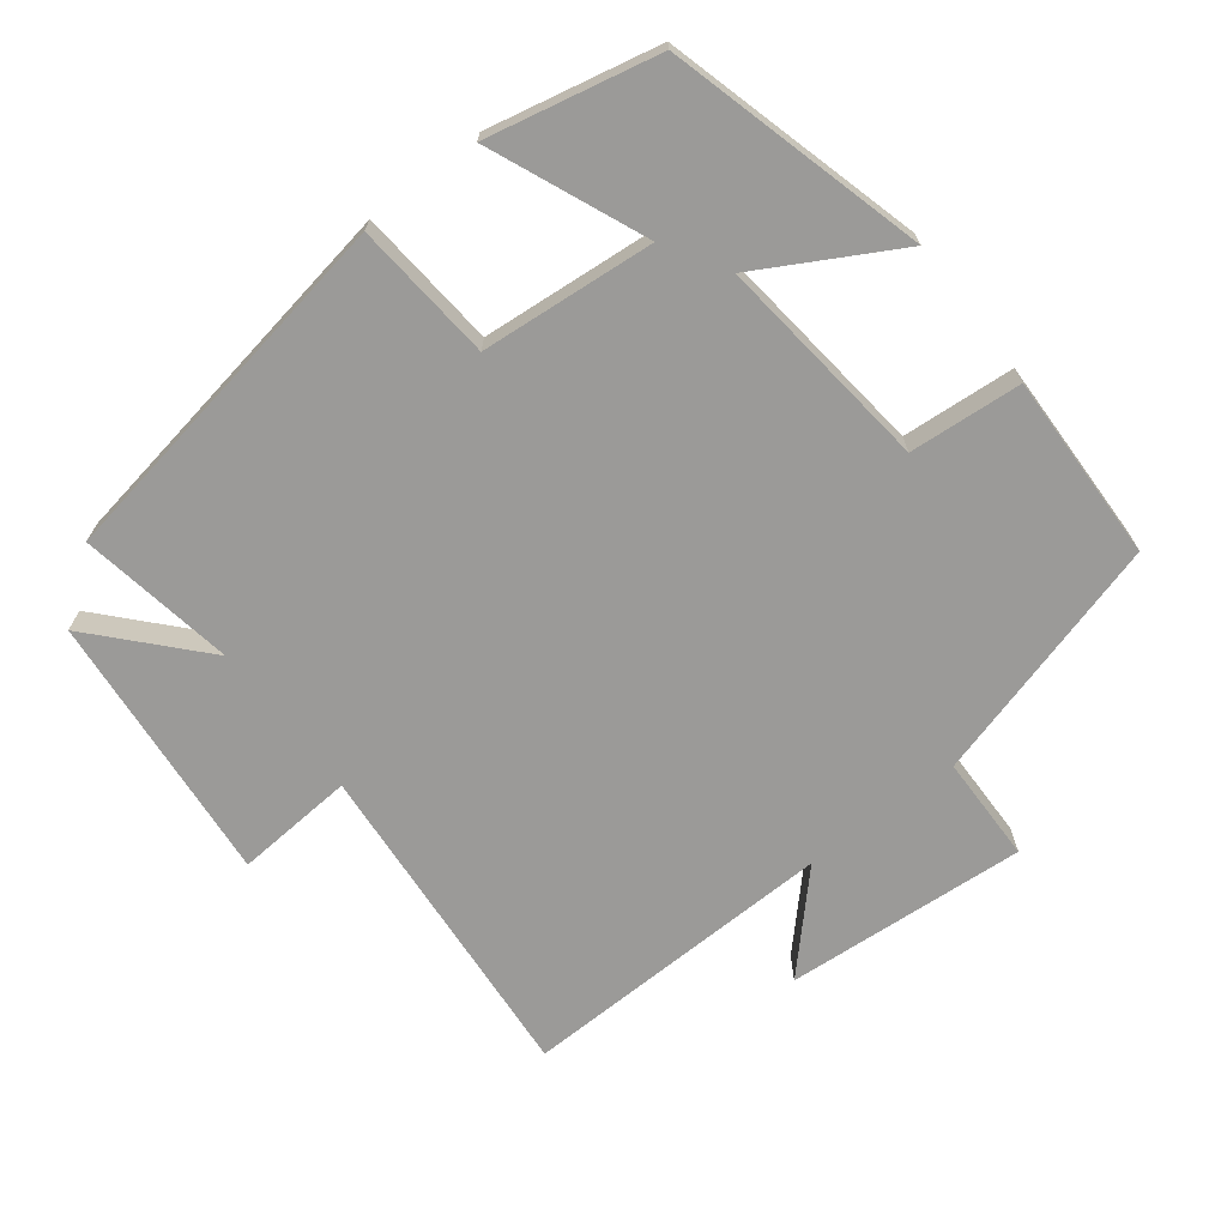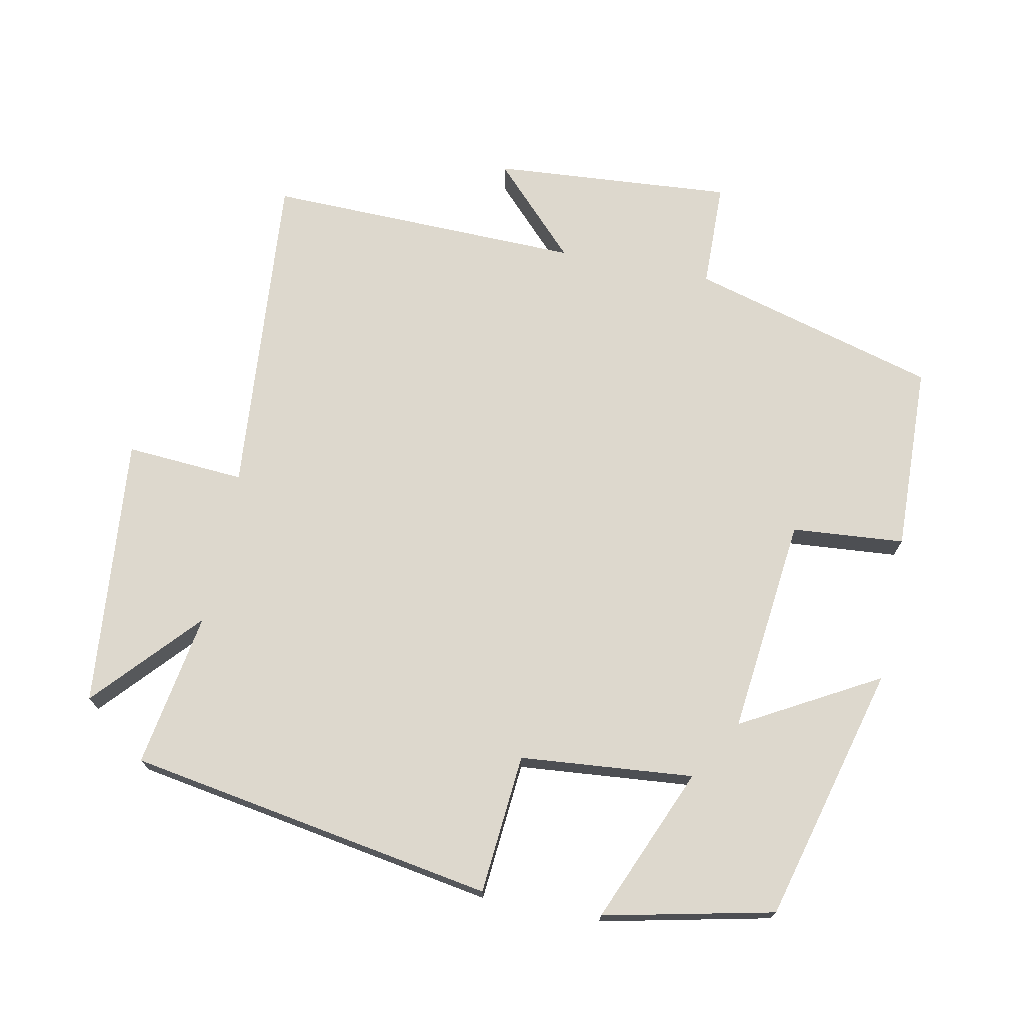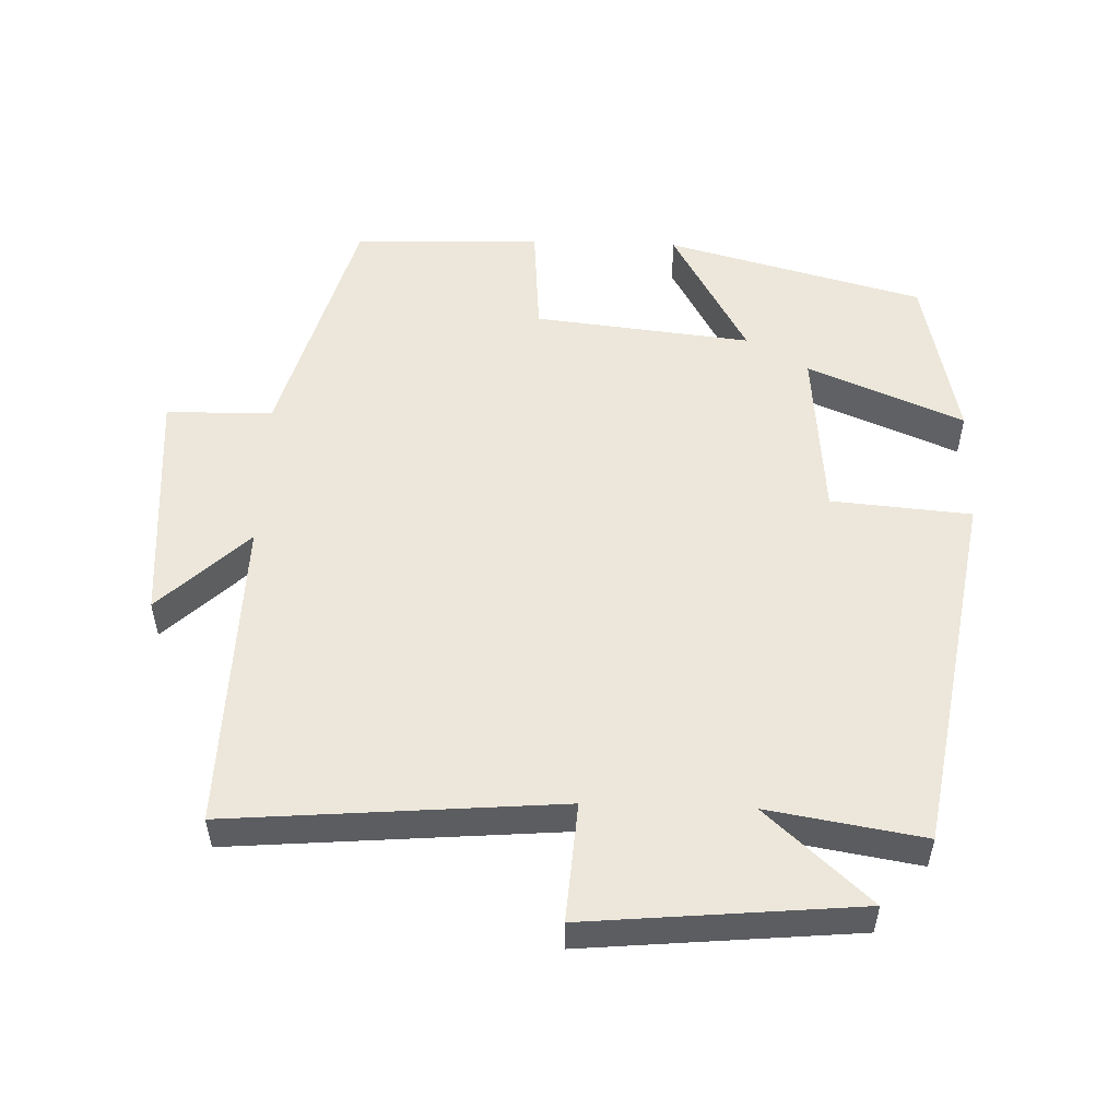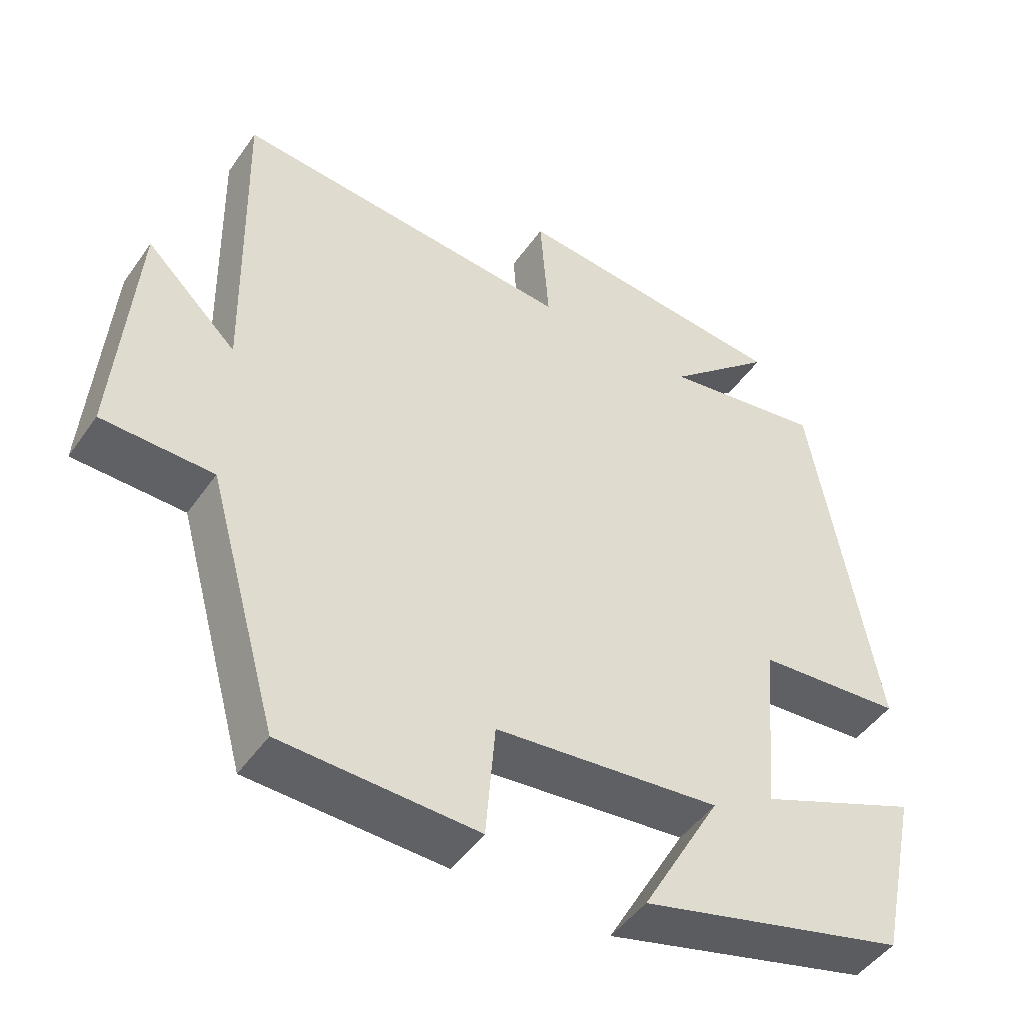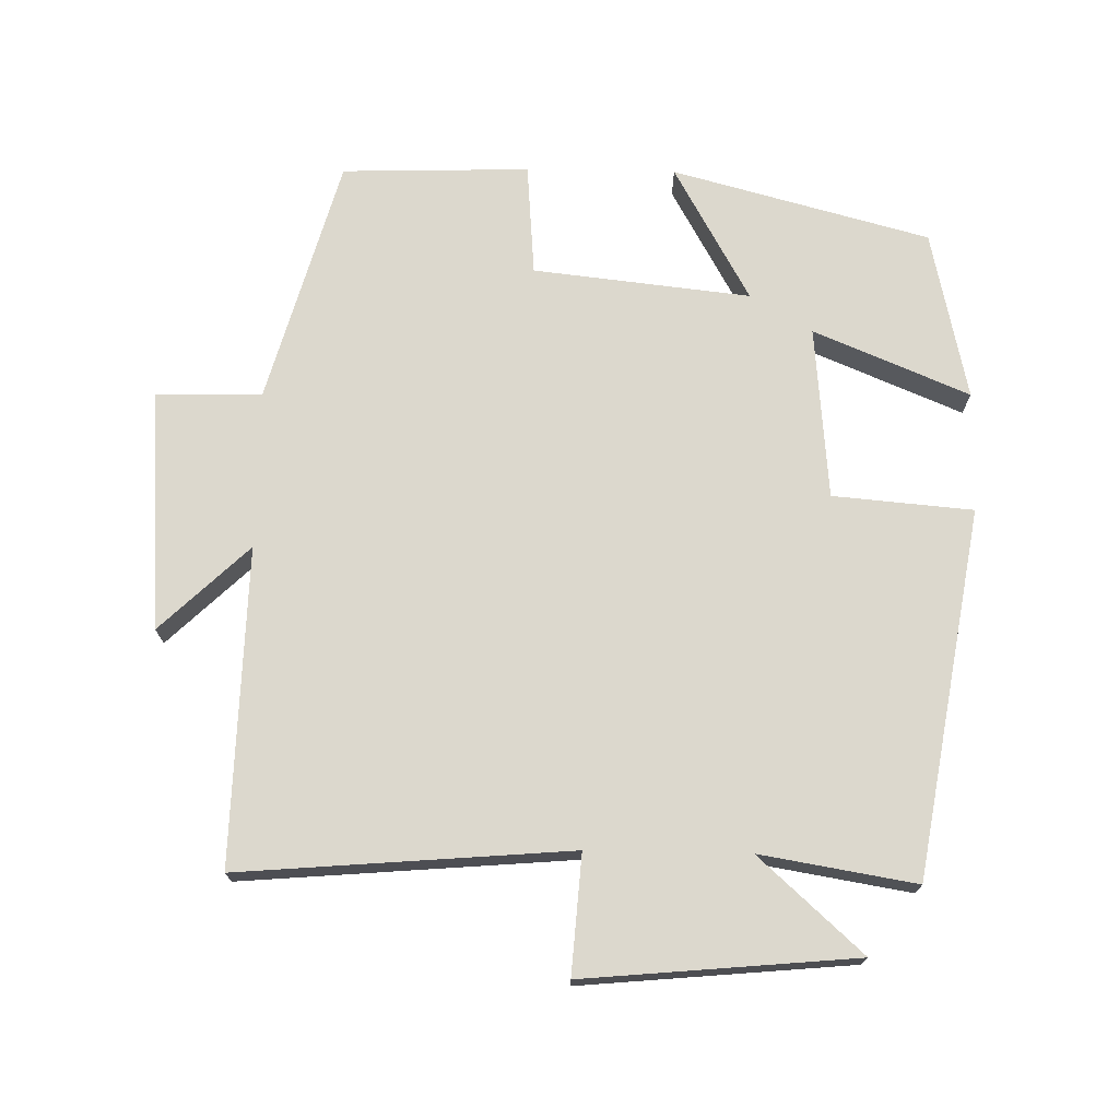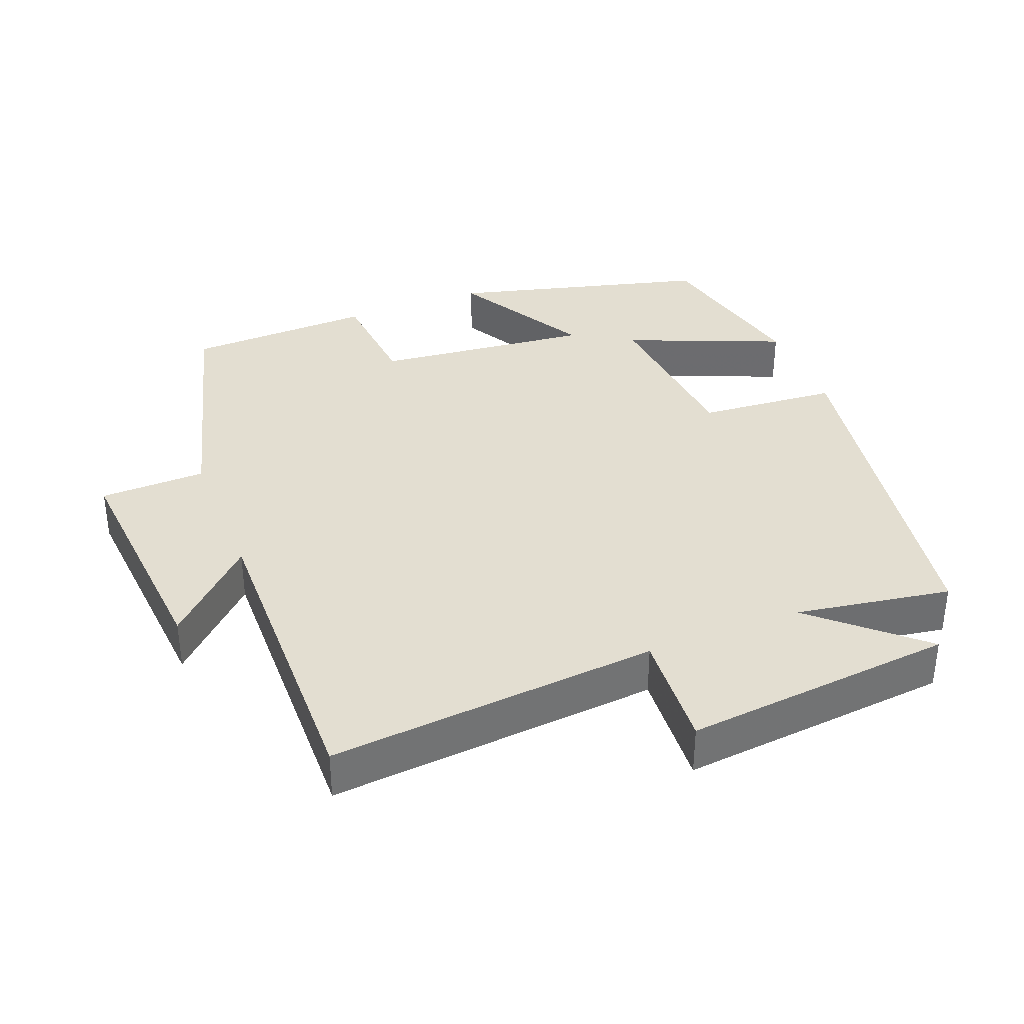
<metadata>
{"format":"obj","ext":"obj","renderer":"f3d","projection":"perspective","resolution":1024,"background":"white","views":[{"elev":-69.3,"azim":127.8,"up":"+Y"},{"elev":72.2,"azim":101.3,"up":"+Y"},{"elev":52.9,"azim":1.9,"up":"+Y"},{"elev":-47.7,"azim":-33.3,"up":"+Z"},{"elev":72.4,"azim":1.1,"up":"+Y"},{"elev":36.1,"azim":-21.7,"up":"+Y"}]}
</metadata>
<code>
v 0.447 0.07 -0.402
v 0.08 0.07 -0.5
v 0.189 0.07 -0.305
v -0.121 0.07 -0.339
v -0.134 0.07 -0.5
v -0.402 0.07 -0.492
v -0.5 0.07 -0.14
v -0.652 0.07 -0.137
v -0.626 0.07 0.207
v -0.5 0.07 0.086
v -0.51 0.07 0.539
v -0.038 0.07 0.5
v -0.05 0.07 0.67
v 0.338 0.07 0.634
v 0.19 0.07 0.5
v 0.412 0.07 0.537
v 0.5 0.07 0.013
v 0.3 0.07 -0.004
v 0.278 0.07 -0.252
v 0.5 0.07 -0.159
v 0.447 0 -0.402
v 0.08 0 -0.5
v 0.189 0 -0.305
v -0.121 0 -0.339
v -0.134 0 -0.5
v -0.402 0 -0.492
v -0.5 0 -0.14
v -0.652 0 -0.137
v -0.626 0 0.207
v -0.5 0 0.086
v -0.51 0 0.539
v -0.038 0 0.5
v -0.05 0 0.67
v 0.338 0 0.634
v 0.19 0 0.5
v 0.412 0 0.537
v 0.5 0 0.013
v 0.3 0 -0.004
v 0.278 0 -0.252
v 0.5 0 -0.159
f 1 2 3
f 20 1 3
f 19 20 3
f 18 19 3 4
f 15 16 17 18
f 15 18 4
f 12 13 14 15
f 12 15 4
f 10 11 12 4
f 7 8 9 10
f 6 7 10
f 5 6 10
f 4 5 10
f 23 22 21
f 23 21 40
f 23 40 39
f 24 23 39 38
f 38 37 36 35
f 24 38 35
f 35 34 33 32
f 24 35 32
f 24 32 31 30
f 30 29 28 27
f 30 27 26
f 30 26 25
f 30 25 24
f 1 21 22 2
f 2 22 23 3
f 3 23 24 4
f 4 24 25 5
f 5 25 26 6
f 6 26 27 7
f 7 27 28 8
f 8 28 29 9
f 9 29 30 10
f 10 30 31 11
f 11 31 32 12
f 12 32 33 13
f 13 33 34 14
f 14 34 35 15
f 15 35 36 16
f 16 36 37 17
f 17 37 38 18
f 18 38 39 19
f 19 39 40 20
f 20 40 21 1

</code>
